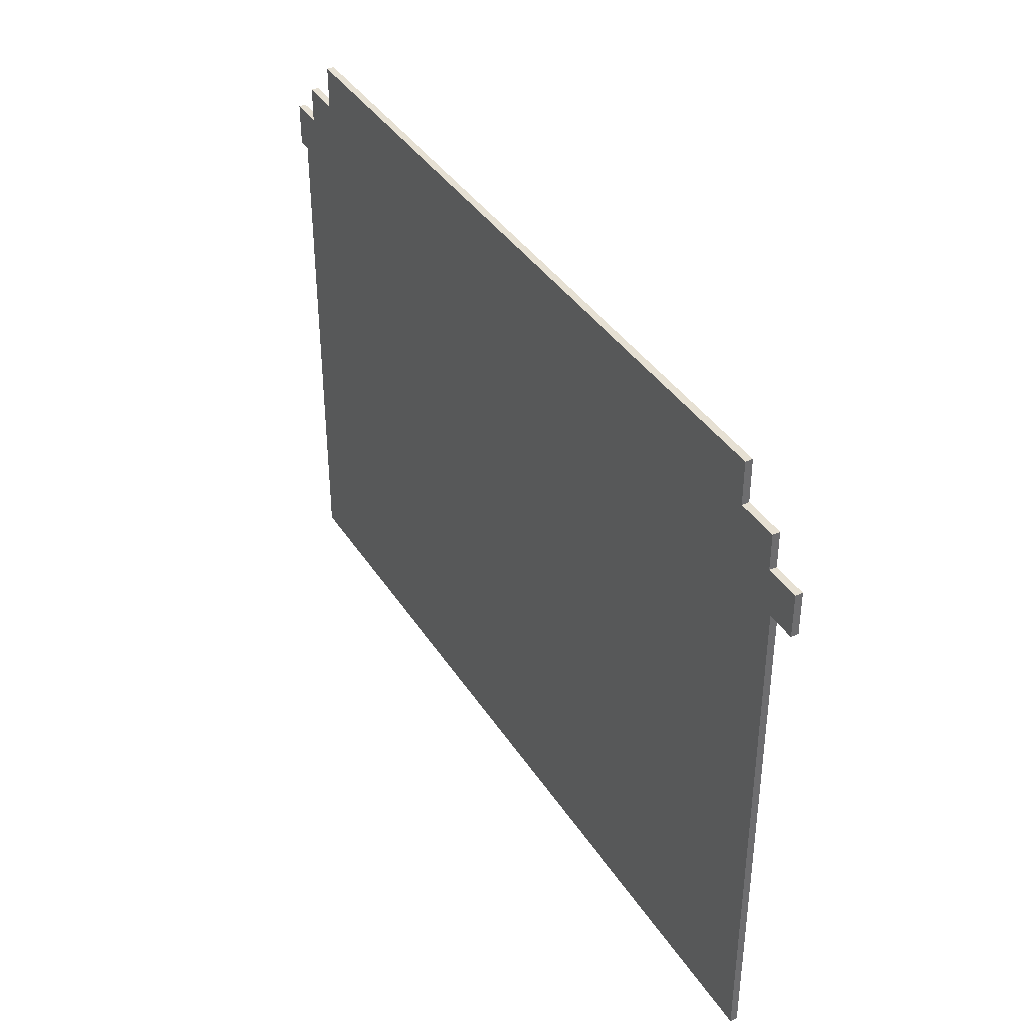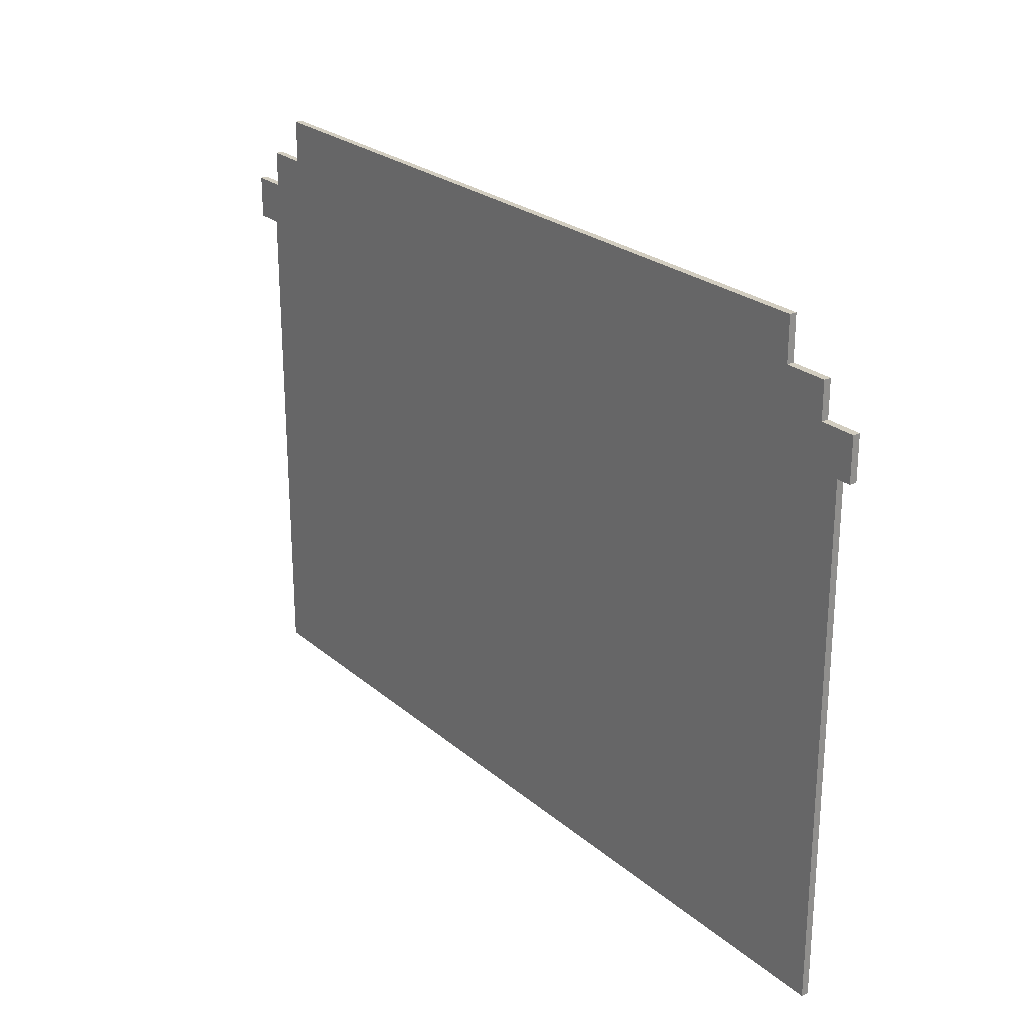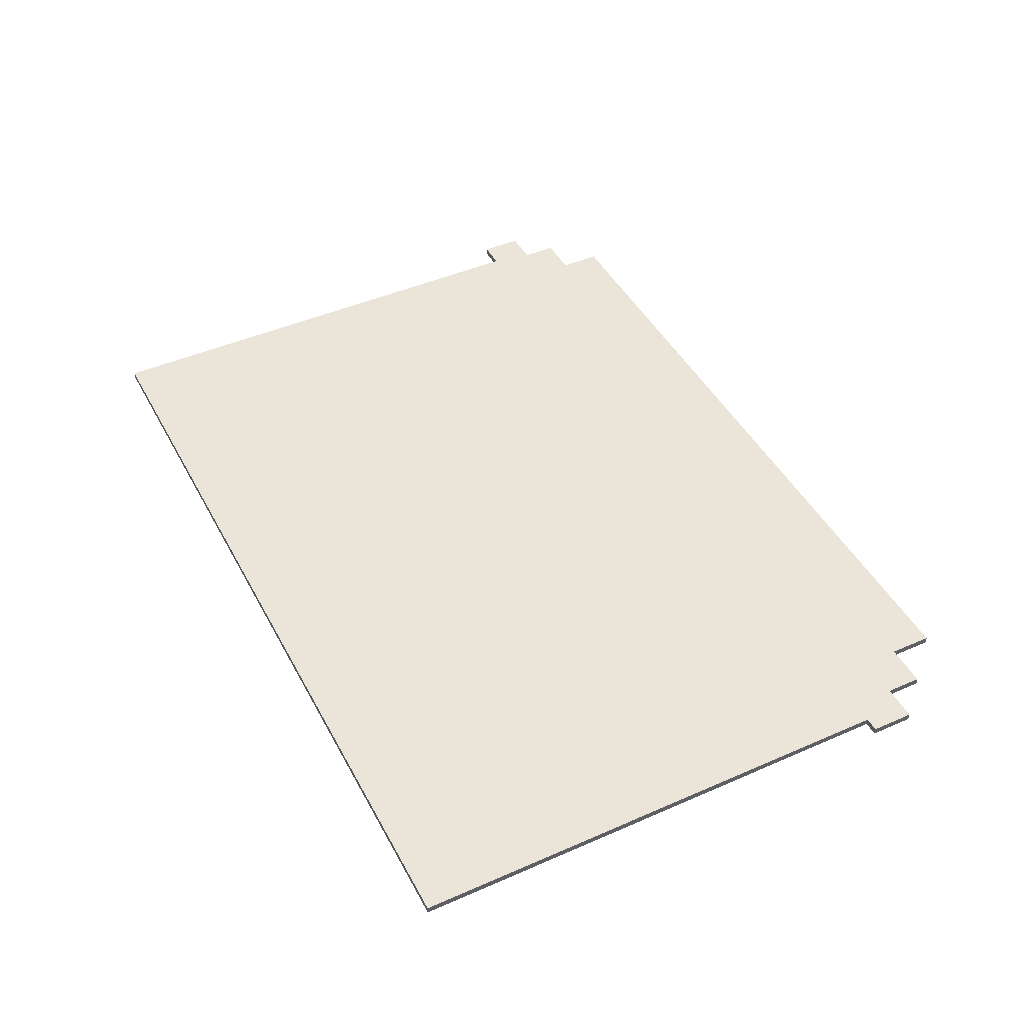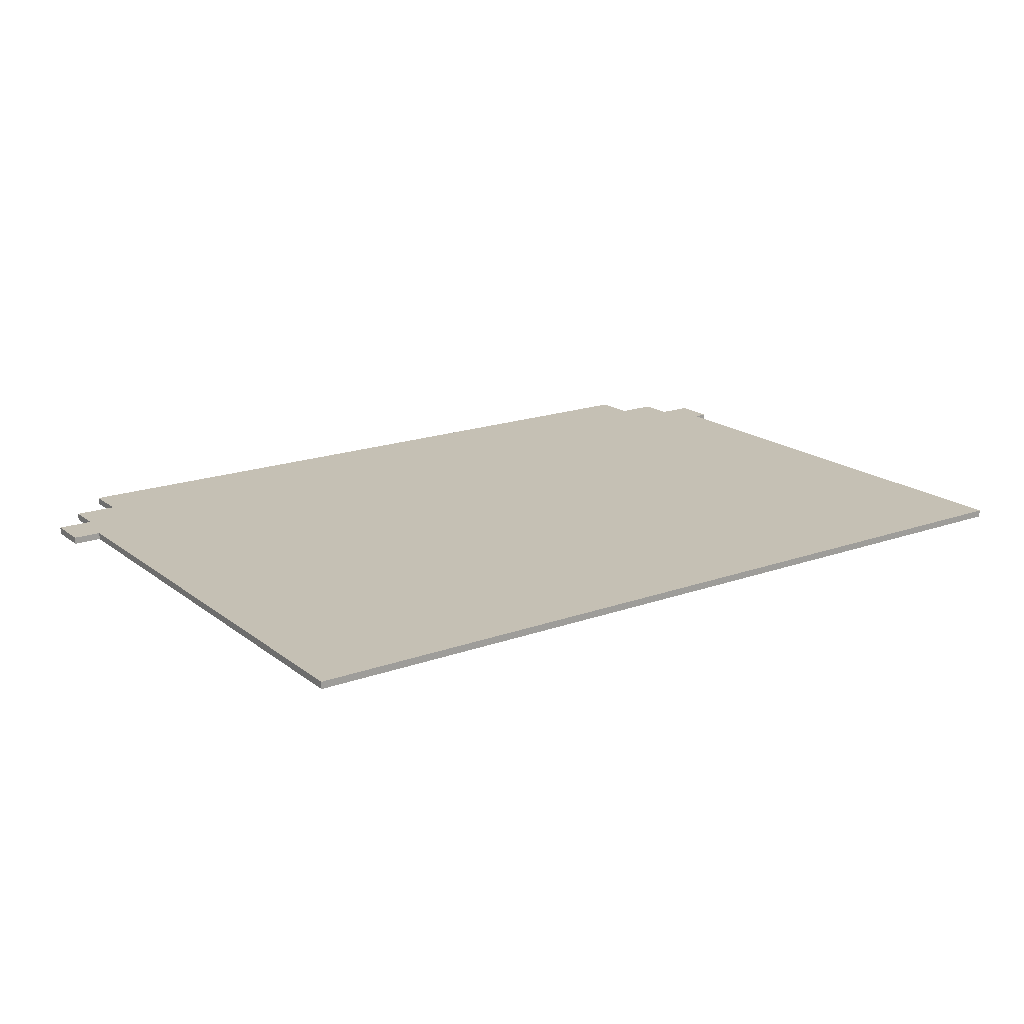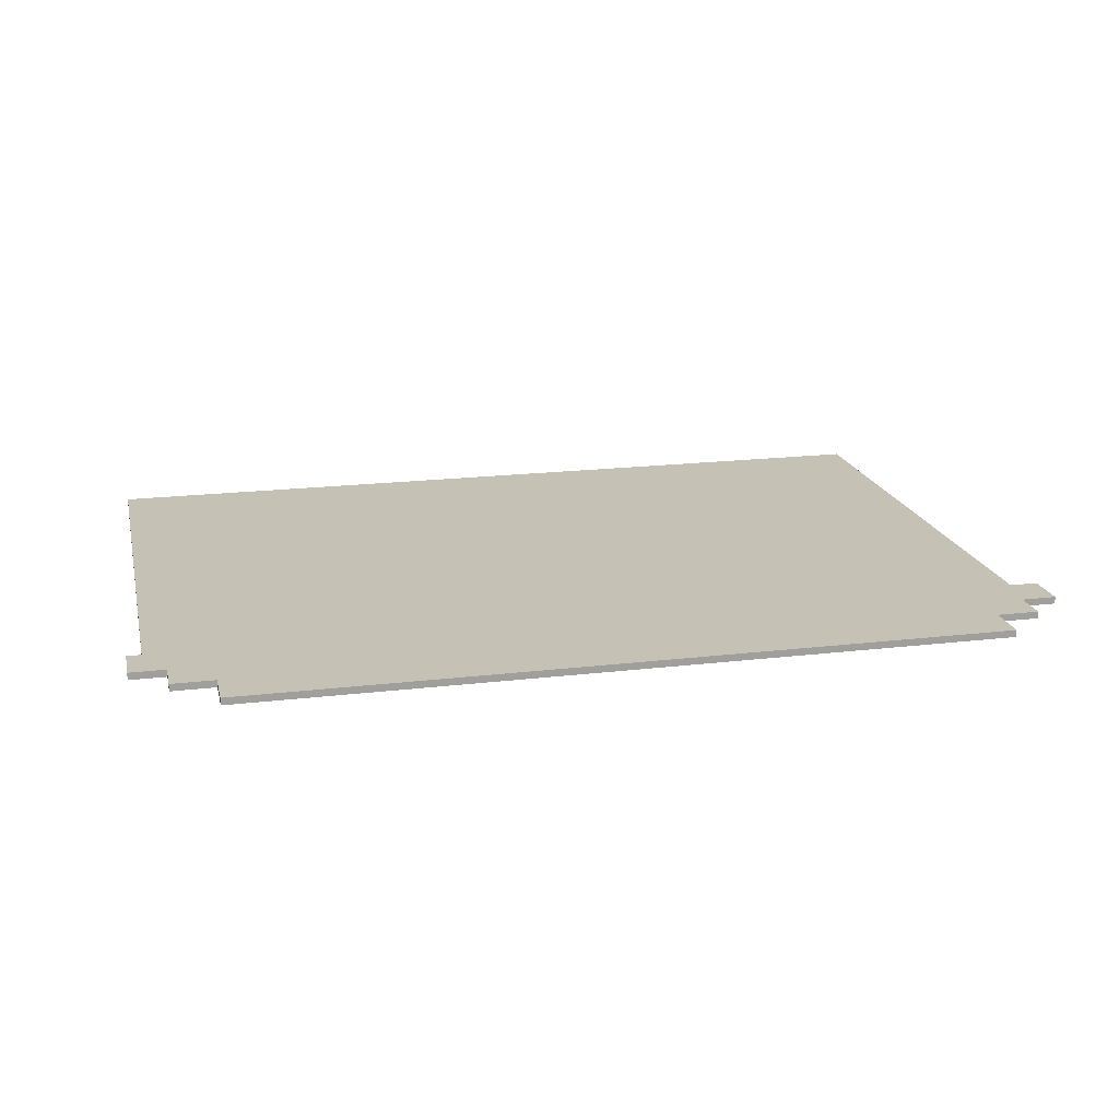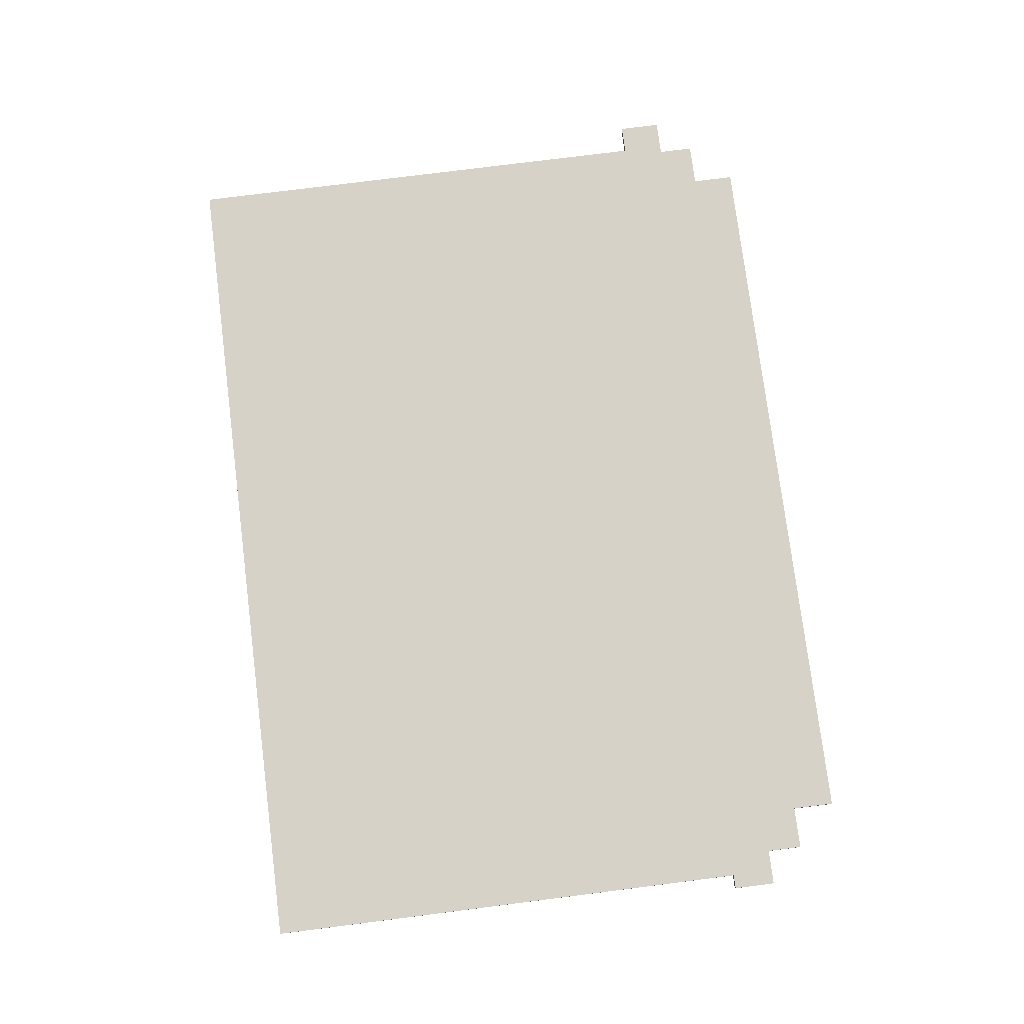
<metadata>
{"format":"obj","ext":"obj","renderer":"f3d","projection":"perspective","resolution":1024,"background":"white","views":[{"elev":38.5,"azim":-119.2,"up":"+Y"},{"elev":24.6,"azim":53.5,"up":"+Y"},{"elev":45.4,"azim":63.2,"up":"+Z"},{"elev":18.2,"azim":-34.8,"up":"+Z"},{"elev":18.7,"azim":167.1,"up":"+Z"},{"elev":77.4,"azim":82.8,"up":"+Z"}]}
</metadata>
<code>
o
v -6.4 7.1 0.1
v -6.4 7.1 0
v -6.4 7.7 0.1
v -6.4 7.7 0
v -6 0 0.1
v -6 0 0
v -6 7.1 0.1
v -6 7.1 0
v -5.9 7.7 0.1
v -5.9 7.7 0
v -5.9 8.2 0.1
v -5.9 8.2 0
v -5.3 8.2 0.1
v -5.3 8.2 0
v -5.3 8.8 0.1
v -5.3 8.8 0
v 5.3 8.2 0.1
v 5.3 8.2 0
v 5.3 8.8 0.1
v 5.3 8.8 0
v 5.9 7.7 0.1
v 5.9 7.7 0
v 5.9 8.2 0.1
v 5.9 8.2 0
v 6.2 0 0.1
v 6.2 0 0
v 6.2 7.1 0.1
v 6.2 7.1 0
v 6.4 7.1 0.1
v 6.4 7.1 0
v 6.4 7.7 0.1
v 6.4 7.7 0
v -6.4 7.1 0.1
v -6.4 7.7 0.1
v -6 0 0.1
v -6 7.1 0.1
v -5.9 7.7 0.1
v -5.9 8.2 0.1
v -5.6 0 0.1
v -5.6 7.1 0.1
v -5.3 8.2 0.1
v -5.3 8.8 0.1
v -2.2 0 0.1
v -2.2 5 0.1
v -2.1 0 0.1
v -2.1 4.9 0.1
v 0.8 0 0.1
v 0.8 4.9 0.1
v 0.9 0 0.1
v 0.9 5 0.1
v 2.4 2.5 0.1
v 2.4 4.5 0.1
v 2.5 2.6 0.1
v 2.5 3.5 0.1
v 2.5 3.6 0.1
v 2.5 4.4 0.1
v 3.4 2.6 0.1
v 3.4 3.5 0.1
v 3.4 3.6 0.1
v 3.4 4.4 0.1
v 3.5 2.6 0.1
v 3.5 3.5 0.1
v 3.5 3.6 0.1
v 3.5 4.4 0.1
v 4.4 2.6 0.1
v 4.4 3.5 0.1
v 4.4 3.6 0.1
v 4.4 4.4 0.1
v 4.5 2.5 0.1
v 4.5 4.5 0.1
v 5.3 8.2 0.1
v 5.3 8.8 0.1
v 5.8 0 0.1
v 5.8 7.1 0.1
v 5.9 7.7 0.1
v 5.9 8.2 0.1
v 6.2 0 0.1
v 6.2 7.1 0.1
v 6.4 7.1 0.1
v 6.4 7.7 0.1
v -6.4 7.1 0
v -6.4 7.7 0
v -6 0 0
v -6 7.1 0
v -5.9 7.7 0
v -5.9 8.2 0
v -5.6 0 0
v -5.6 7.1 0
v -5.3 8.2 0
v -5.3 8.8 0
v -2.2 0 0
v -2.2 5 0
v -2.1 0 0
v -2.1 4.9 0
v 0.8 0 0
v 0.8 4.9 0
v 0.9 0 0
v 0.9 5 0
v 2.4 2.5 0
v 2.4 4.5 0
v 2.5 2.6 0
v 2.5 3.5 0
v 2.5 3.6 0
v 2.5 4.4 0
v 3.4 2.6 0
v 3.4 3.5 0
v 3.4 3.6 0
v 3.4 4.4 0
v 3.5 2.6 0
v 3.5 3.5 0
v 3.5 3.6 0
v 3.5 4.4 0
v 4.4 2.6 0
v 4.4 3.5 0
v 4.4 3.6 0
v 4.4 4.4 0
v 4.5 2.5 0
v 4.5 4.5 0
v 5.3 8.2 0
v 5.3 8.8 0
v 5.8 0 0
v 5.8 7.1 0
v 5.9 7.7 0
v 5.9 8.2 0
v 6.2 0 0
v 6.2 7.1 0
v 6.4 7.1 0
v 6.4 7.7 0
v -6 0 0.1
v -5.6 0 0.1
v -2.2 0 0.1
v -2.1 0 0.1
v 0.8 0 0.1
v 0.9 0 0.1
v 5.8 0 0.1
v 6.2 0 0.1
v -6 0 0
v -5.6 0 0
v -2.2 0 0
v -2.1 0 0
v 0.8 0 0
v 0.9 0 0
v 5.8 0 0
v 6.2 0 0
v -6.4 7.1 0.1
v -6 7.1 0.1
v 6.2 7.1 0.1
v 6.4 7.1 0.1
v -6.4 7.1 0
v -6 7.1 0
v 6.2 7.1 0
v 6.4 7.1 0
v -6.4 7.7 0.1
v -5.9 7.7 0.1
v 5.9 7.7 0.1
v 6.4 7.7 0.1
v -6.4 7.7 0
v -5.9 7.7 0
v 5.9 7.7 0
v 6.4 7.7 0
v -5.9 8.2 0.1
v -5.3 8.2 0.1
v 5.3 8.2 0.1
v 5.9 8.2 0.1
v -5.9 8.2 0
v -5.3 8.2 0
v 5.3 8.2 0
v 5.9 8.2 0
v -5.3 8.8 0.1
v 5.3 8.8 0.1
v -5.3 8.8 0
v 5.3 8.8 0
f 3 2 1
f 4 2 3
f 7 6 5
f 8 6 7
f 11 10 9
f 12 10 11
f 15 14 13
f 16 14 15
f 17 18 19
f 19 18 20
f 21 22 23
f 23 22 24
f 25 26 27
f 27 26 28
f 29 30 31
f 31 30 32
f 36 34 33
f 37 34 36
f 37 36 35
f 39 37 35
f 39 38 37
f 40 38 39
f 41 38 40
f 43 40 39
f 44 40 43
f 45 44 43
f 46 44 45
f 47 46 45
f 48 44 46
f 48 46 47
f 49 48 47
f 50 40 44
f 50 48 49
f 50 44 48
f 51 50 49
f 52 50 51
f 53 52 51
f 54 52 53
f 55 52 54
f 56 52 55
f 57 53 51
f 57 54 53
f 58 55 54
f 58 54 57
f 59 56 55
f 59 55 58
f 60 52 56
f 60 56 59
f 61 59 58
f 61 58 57
f 61 60 59
f 61 57 51
f 62 60 61
f 63 60 62
f 64 52 60
f 64 60 63
f 65 61 51
f 65 62 61
f 66 63 62
f 66 62 65
f 67 64 63
f 67 63 66
f 68 52 64
f 68 64 67
f 69 51 49
f 69 65 51
f 69 68 67
f 69 66 65
f 69 67 66
f 70 52 68
f 70 68 69
f 70 50 52
f 71 42 41
f 71 41 40
f 72 42 71
f 73 70 69
f 73 69 49
f 74 50 70
f 74 70 73
f 74 40 50
f 74 71 40
f 75 74 73
f 75 71 74
f 76 71 75
f 77 75 73
f 78 75 77
f 79 75 78
f 80 75 79
f 81 82 84
f 84 82 85
f 83 84 85
f 83 85 87
f 85 86 87
f 87 86 88
f 88 86 89
f 87 88 91
f 91 88 92
f 91 92 93
f 93 92 94
f 93 94 95
f 94 92 96
f 95 94 96
f 95 96 97
f 92 88 98
f 97 96 98
f 96 92 98
f 97 98 99
f 99 98 100
f 99 100 101
f 101 100 102
f 102 100 103
f 103 100 104
f 99 101 105
f 101 102 105
f 102 103 106
f 105 102 106
f 103 104 107
f 106 103 107
f 104 100 108
f 107 104 108
f 106 107 109
f 105 106 109
f 107 108 109
f 99 105 109
f 109 108 110
f 110 108 111
f 108 100 112
f 111 108 112
f 99 109 113
f 109 110 113
f 110 111 114
f 113 110 114
f 111 112 115
f 114 111 115
f 112 100 116
f 115 112 116
f 97 99 117
f 99 113 117
f 115 116 117
f 113 114 117
f 114 115 117
f 116 100 118
f 117 116 118
f 100 98 118
f 89 90 119
f 88 89 119
f 119 90 120
f 117 118 121
f 97 117 121
f 118 98 122
f 121 118 122
f 98 88 122
f 88 119 122
f 121 122 123
f 122 119 123
f 123 119 124
f 121 123 125
f 125 123 126
f 126 123 127
f 127 123 128
f 137 130 129
f 138 131 130
f 138 130 137
f 139 132 131
f 139 131 138
f 140 133 132
f 140 132 139
f 141 134 133
f 141 133 140
f 142 135 134
f 142 134 141
f 143 136 135
f 143 135 142
f 144 136 143
f 149 146 145
f 150 146 149
f 151 148 147
f 152 148 151
f 153 154 157
f 157 154 158
f 155 156 159
f 159 156 160
f 161 162 165
f 165 162 166
f 163 164 167
f 167 164 168
f 169 170 171
f 171 170 172

</code>
